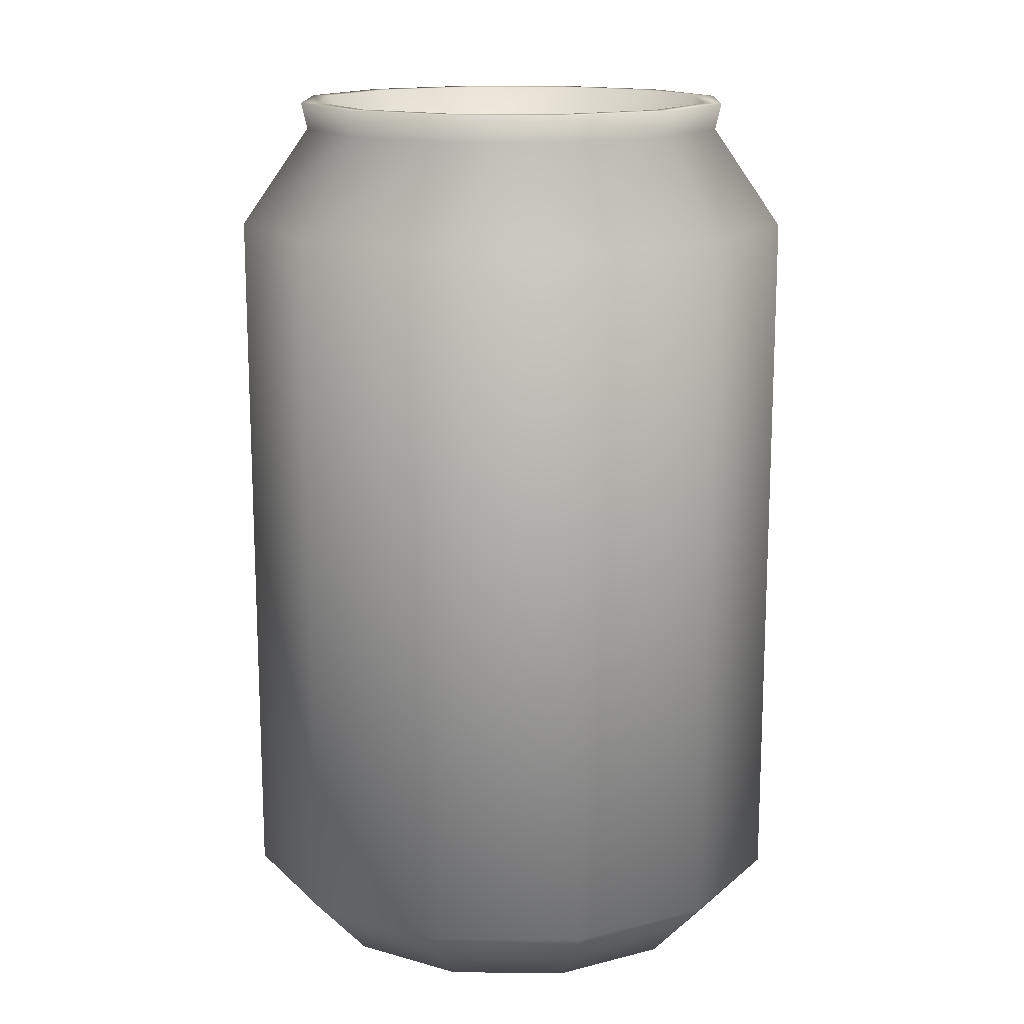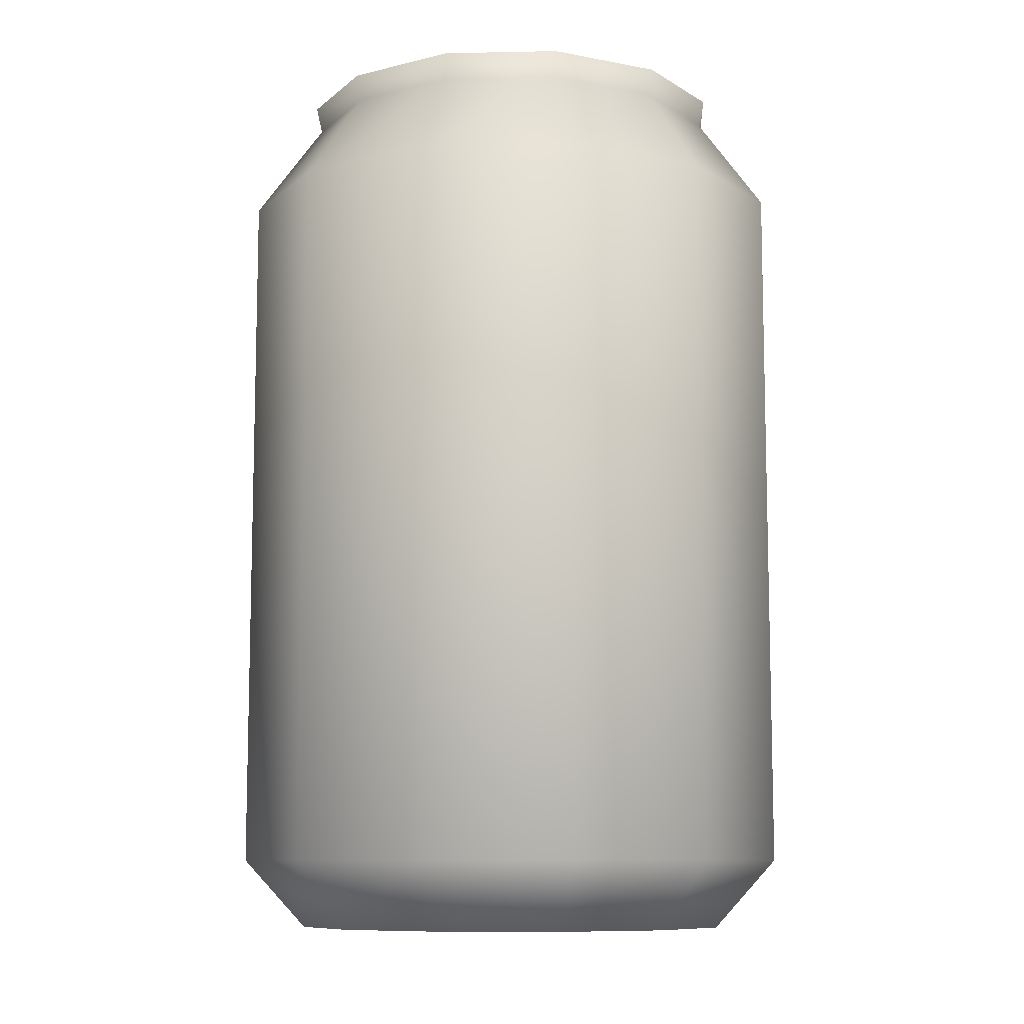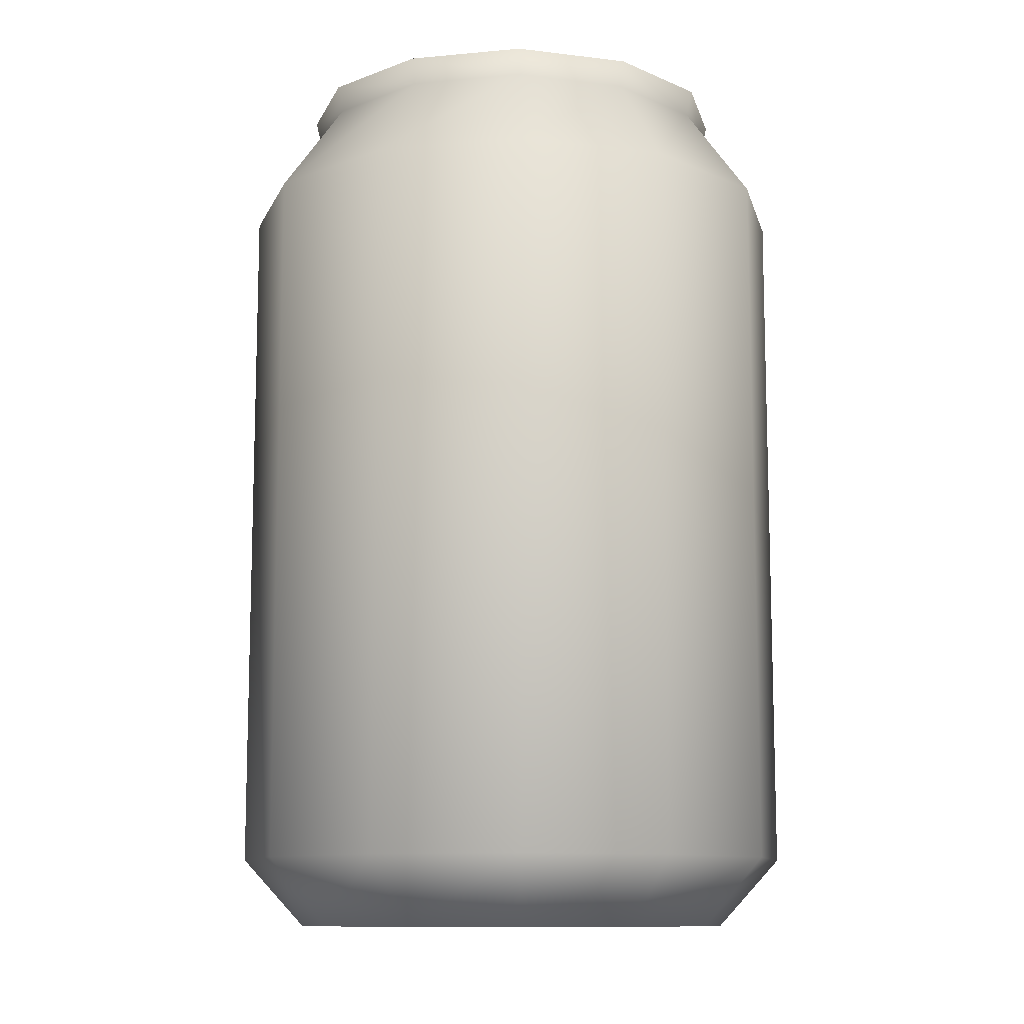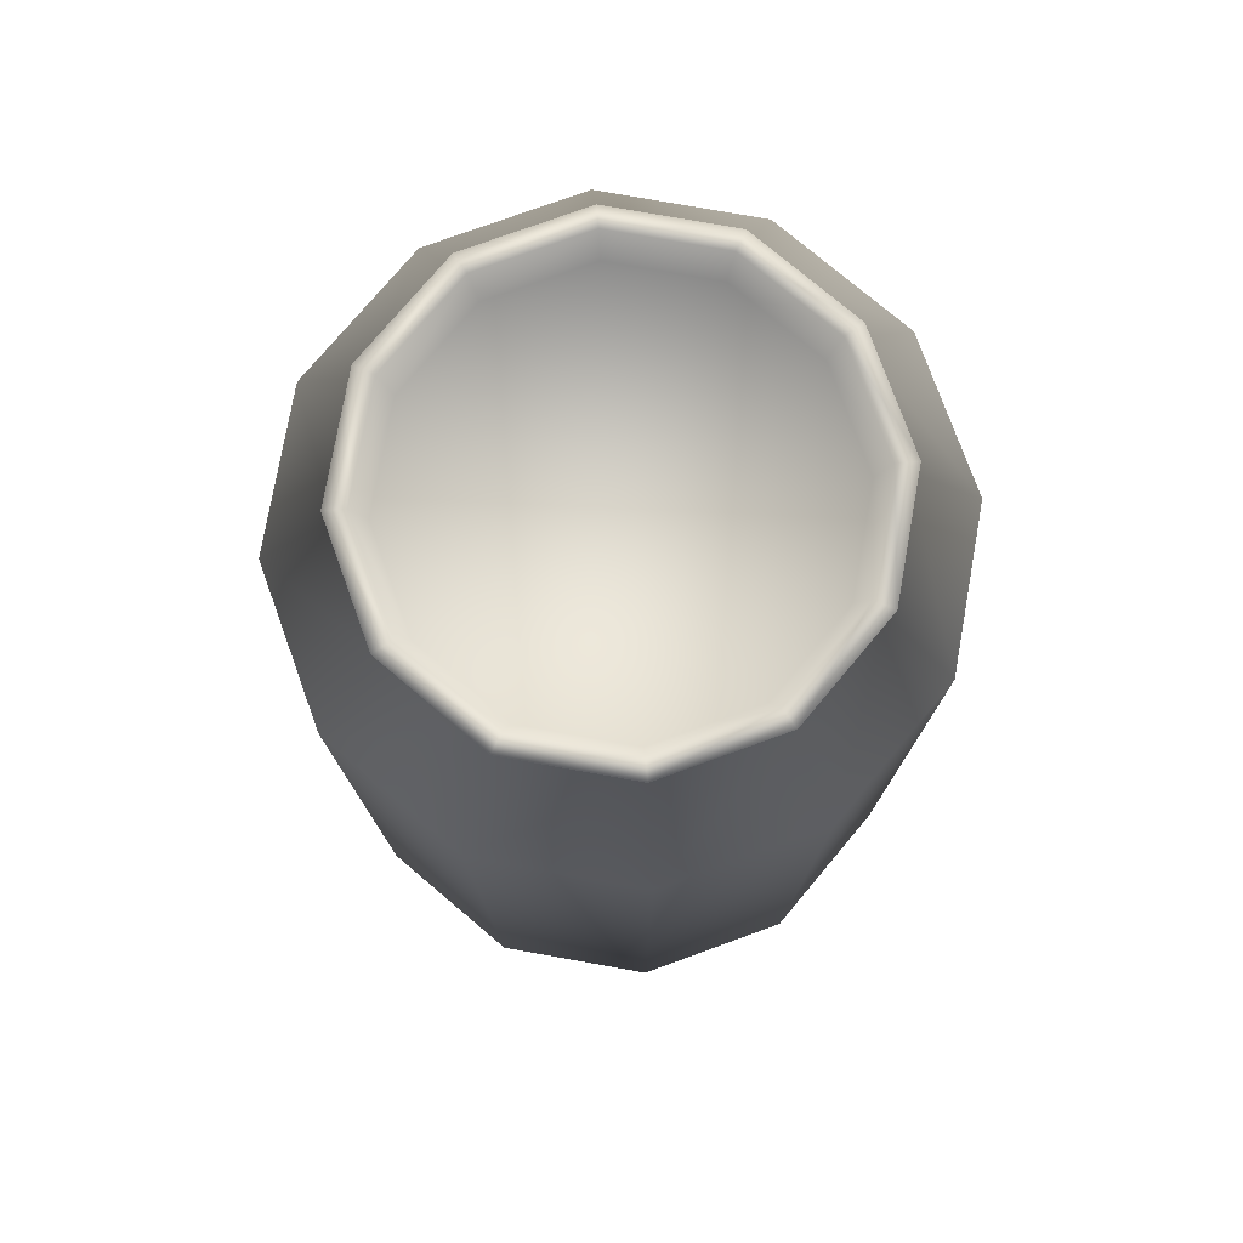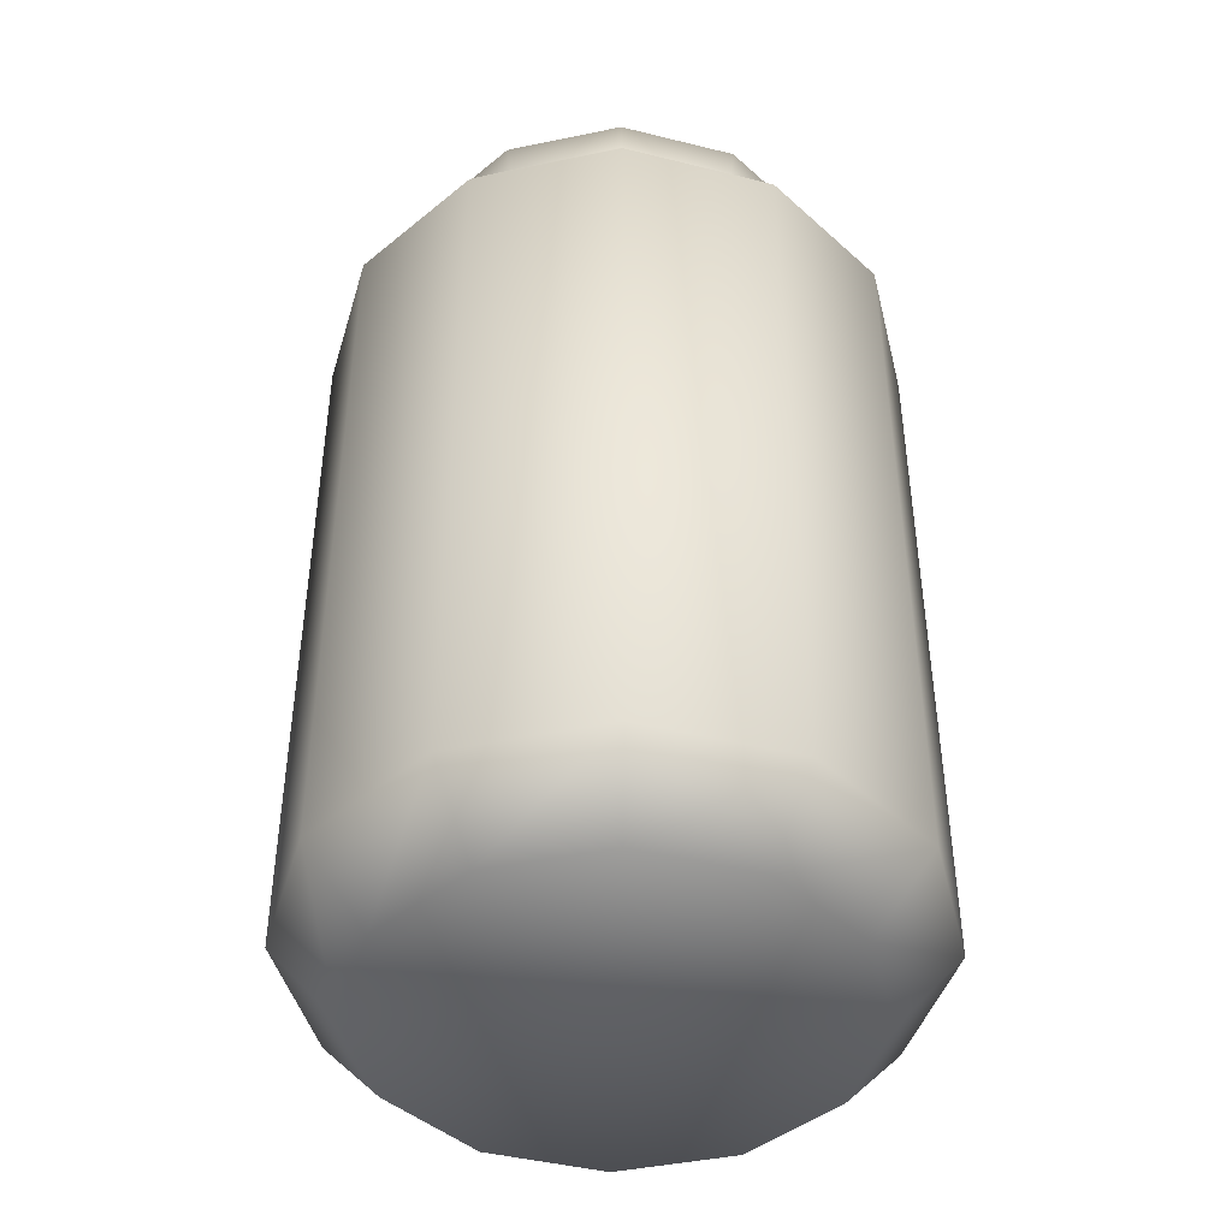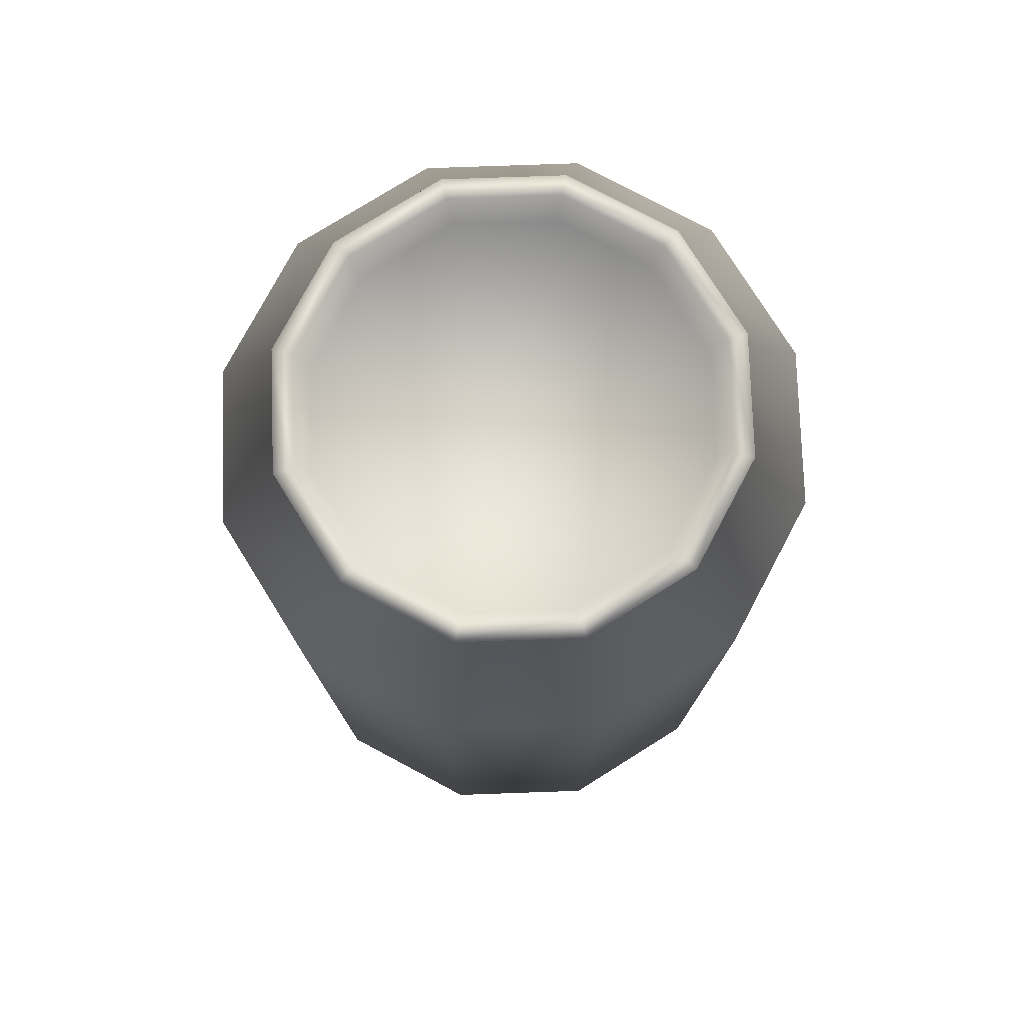
<metadata>
{"format":"obj","ext":"obj","renderer":"f3d","projection":"perspective","resolution":1024,"background":"white","views":[{"elev":15.1,"azim":-133.8,"up":"+Y"},{"elev":-9.5,"azim":-101.9,"up":"+Y"},{"elev":-10.8,"azim":-121.9,"up":"+Y"},{"elev":77.1,"azim":-4.9,"up":"+Y"},{"elev":-43.8,"azim":-1.3,"up":"+Y"},{"elev":77.4,"azim":-17.0,"up":"+Y"}]}
</metadata>
<code>
v  0.7302 0.1855 0
v  0.6324 0.1855 -0.3651
v  0.6324 1.994 -0.3651
v  0.7302 1.994 0
v  0.3651 0.1855 -0.6324
v  0.3651 1.994 -0.6324
v  -0 0.1855 -0.7302
v  -0 1.994 -0.7302
v  -0.3651 0.1855 -0.6324
v  -0.3651 1.994 -0.6324
v  -0.6324 0.1855 -0.3651
v  -0.6324 1.994 -0.3651
v  -0.7302 0.1855 -0
v  -0.7302 1.994 -0
v  -0.6324 0.1855 0.3651
v  -0.6324 1.994 0.3651
v  -0.3651 0.1855 0.6324
v  -0.3651 1.994 0.6324
v  -0 0.1855 0.7302
v  -0 1.994 0.7302
v  0.3651 0.1855 0.6324
v  0.3651 1.994 0.6324
v  0.6324 0.1855 0.3651
v  0.6324 1.994 0.3651
v  0.5702 0.0095 -0
v  0.4938 0.0095 -0.2851
v  0.4938 0.0095 0.2851
v  0.2851 0.0095 0.4938
v  -0 0.0095 0.5702
v  -0.2851 0.0095 0.4938
v  -0.4938 0.0095 0.2851
v  -0.5702 0.0095 -0
v  -0.4938 0.0095 -0.2851
v  -0.2851 0.0095 -0.4938
v  -0 0.0095 -0.5702
v  0.2851 0.0095 -0.4938
v  0.4808 2.24 -0.2776
v  0.5552 2.24 0
v  0.2776 2.24 -0.4808
v  -0 2.24 -0.5552
v  -0.2776 2.24 -0.4808
v  -0.4808 2.24 -0.2776
v  -0.5552 2.24 -0
v  -0.4808 2.24 0.2776
v  -0.2776 2.24 0.4808
v  -0 2.24 0.5552
v  0.2776 2.24 0.4808
v  0.4808 2.24 0.2776
v  0.4938 2.306 -0.2851
v  0.5702 2.306 0
v  0.2851 2.306 -0.4938
v  -0 2.306 -0.5702
v  -0.2851 2.306 -0.4938
v  -0.4938 2.306 -0.2851
v  -0.5702 2.306 -0
v  -0.4938 2.306 0.2851
v  -0.2851 2.306 0.4938
v  -0 2.306 0.5702
v  0.2851 2.306 0.4938
v  0.4938 2.306 0.2851
v  0.4503 2.306 -0.26
v  0.5199 2.306 0
v  0.26 2.306 -0.4503
v  -0 2.306 -0.5199
v  -0.26 2.306 -0.4503
v  -0.4503 2.306 -0.26
v  -0.5199 2.306 -0
v  -0.4503 2.306 0.26
v  -0.26 2.306 0.4503
v  -0 2.306 0.5199
v  0.26 2.306 0.4503
v  0.4503 2.306 0.26
v  0.4217 2.22 -0.2435
v  0.487 2.22 0
v  0.2435 2.22 -0.4217
v  -0 2.22 -0.487
v  -0.2435 2.22 -0.4217
v  -0.4217 2.22 -0.2435
v  -0.487 2.22 -0
v  -0.4217 2.22 0.2435
v  -0.2435 2.22 0.4217
v  -0 2.22 0.487
v  0.2435 2.22 0.4217
v  0.4217 2.22 0.2435
o Can_2
g Can_2
f 1 2 3 4
f 2 5 6 3
f 5 7 8 6
f 7 9 10 8
f 9 11 12 10
f 11 13 14 12
f 13 15 16 14
f 15 17 18 16
f 17 19 20 18
f 19 21 22 20
f 21 23 24 22
f 23 1 4 24
f 2 1 25 26
f 1 23 27 25
f 23 21 28 27
f 21 19 29 28
f 19 17 30 29
f 17 15 31 30
f 15 13 32 31
f 13 11 33 32
f 11 9 34 33
f 9 7 35 34
f 7 5 36 35
f 5 2 26 36
f 4 3 37 38
f 3 6 39 37
f 6 8 40 39
f 8 10 41 40
f 10 12 42 41
f 12 14 43 42
f 14 16 44 43
f 16 18 45 44
f 18 20 46 45
f 20 22 47 46
f 22 24 48 47
f 24 4 38 48
f 37 49 50 38
f 39 51 49 37
f 40 52 51 39
f 41 53 52 40
f 42 54 53 41
f 43 55 54 42
f 44 56 55 43
f 45 57 56 44
f 46 58 57 45
f 47 59 58 46
f 48 60 59 47
f 38 50 60 48
f 35 36 28 29
f 36 26 27 28
f 34 35 29 30
f 33 34 30 31
f 25 27 26
f 32 33 31
f 50 49 61 62
f 49 51 63 61
f 51 52 64 63
f 52 53 65 64
f 53 54 66 65
f 54 55 67 66
f 55 56 68 67
f 56 57 69 68
f 57 58 70 69
f 58 59 71 70
f 59 60 72 71
f 60 50 62 72
f 62 61 73 74
f 61 63 75 73
f 63 64 76 75
f 64 65 77 76
f 65 66 78 77
f 66 67 79 78
f 67 68 80 79
f 68 69 81 80
f 69 70 82 81
f 70 71 83 82
f 71 72 84 83
f 72 62 74 84
f 83 84 73 75
f 82 83 75 76
f 81 82 76 77
f 80 81 77 78
f 73 84 74
f 79 80 78

</code>
